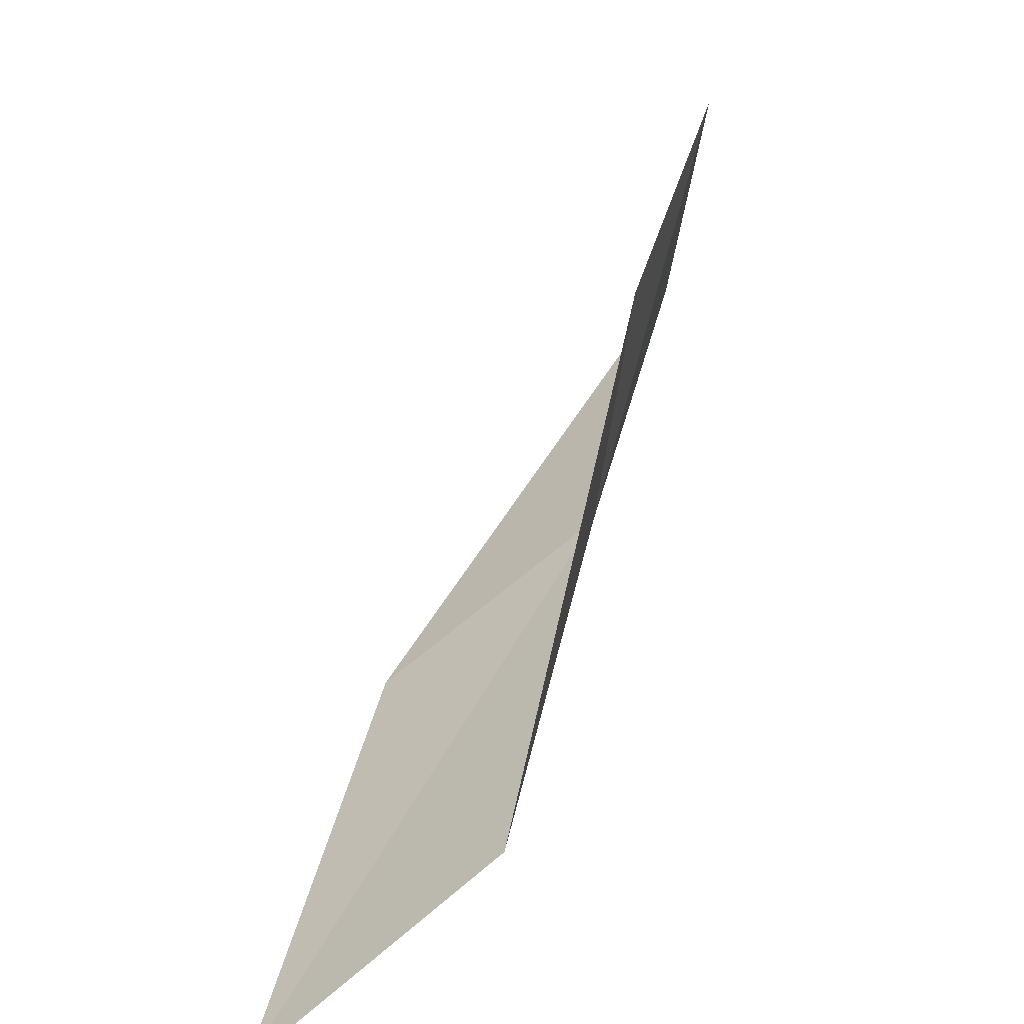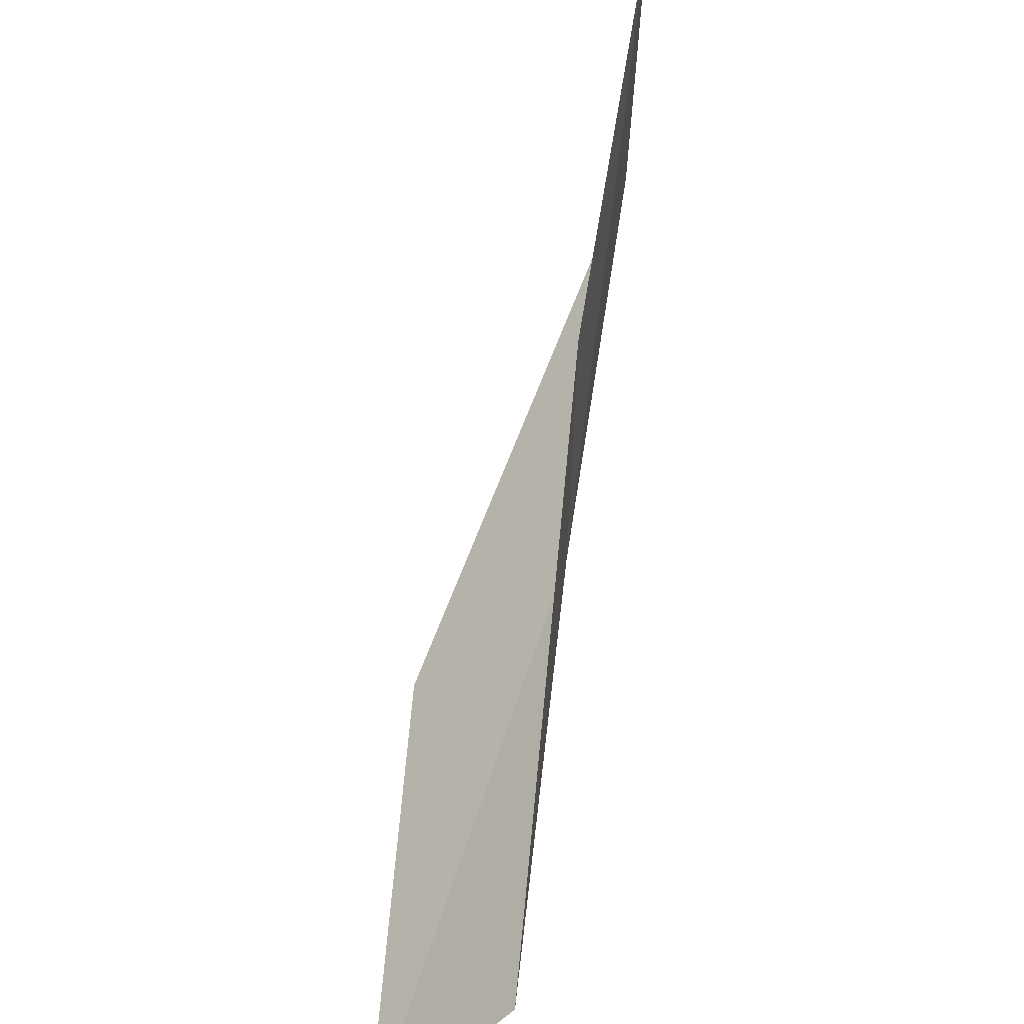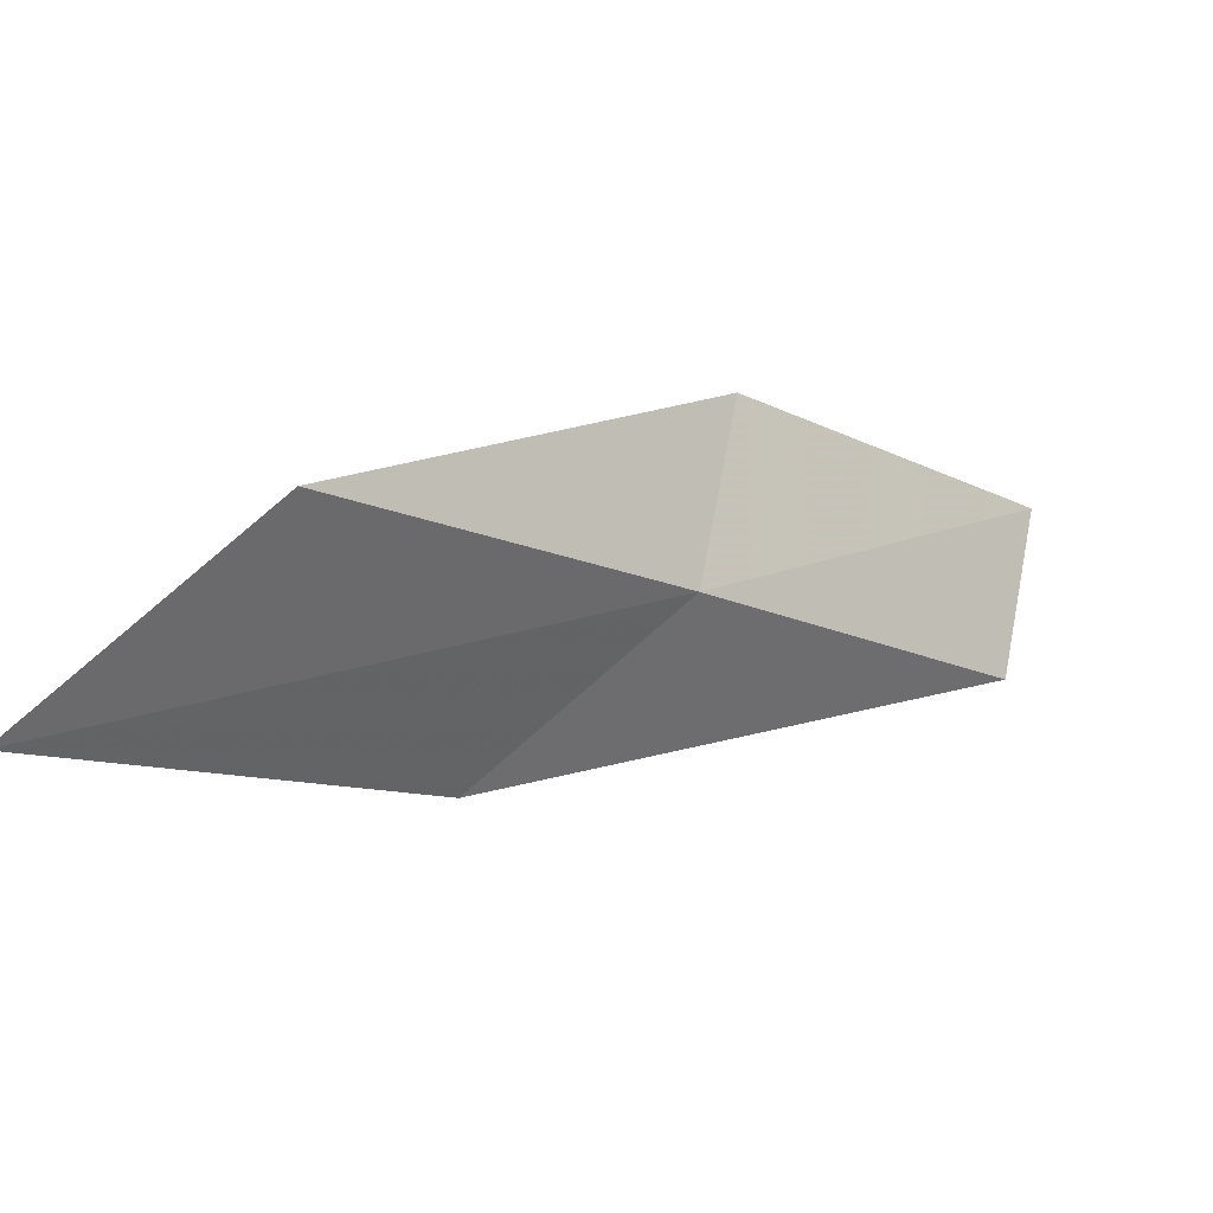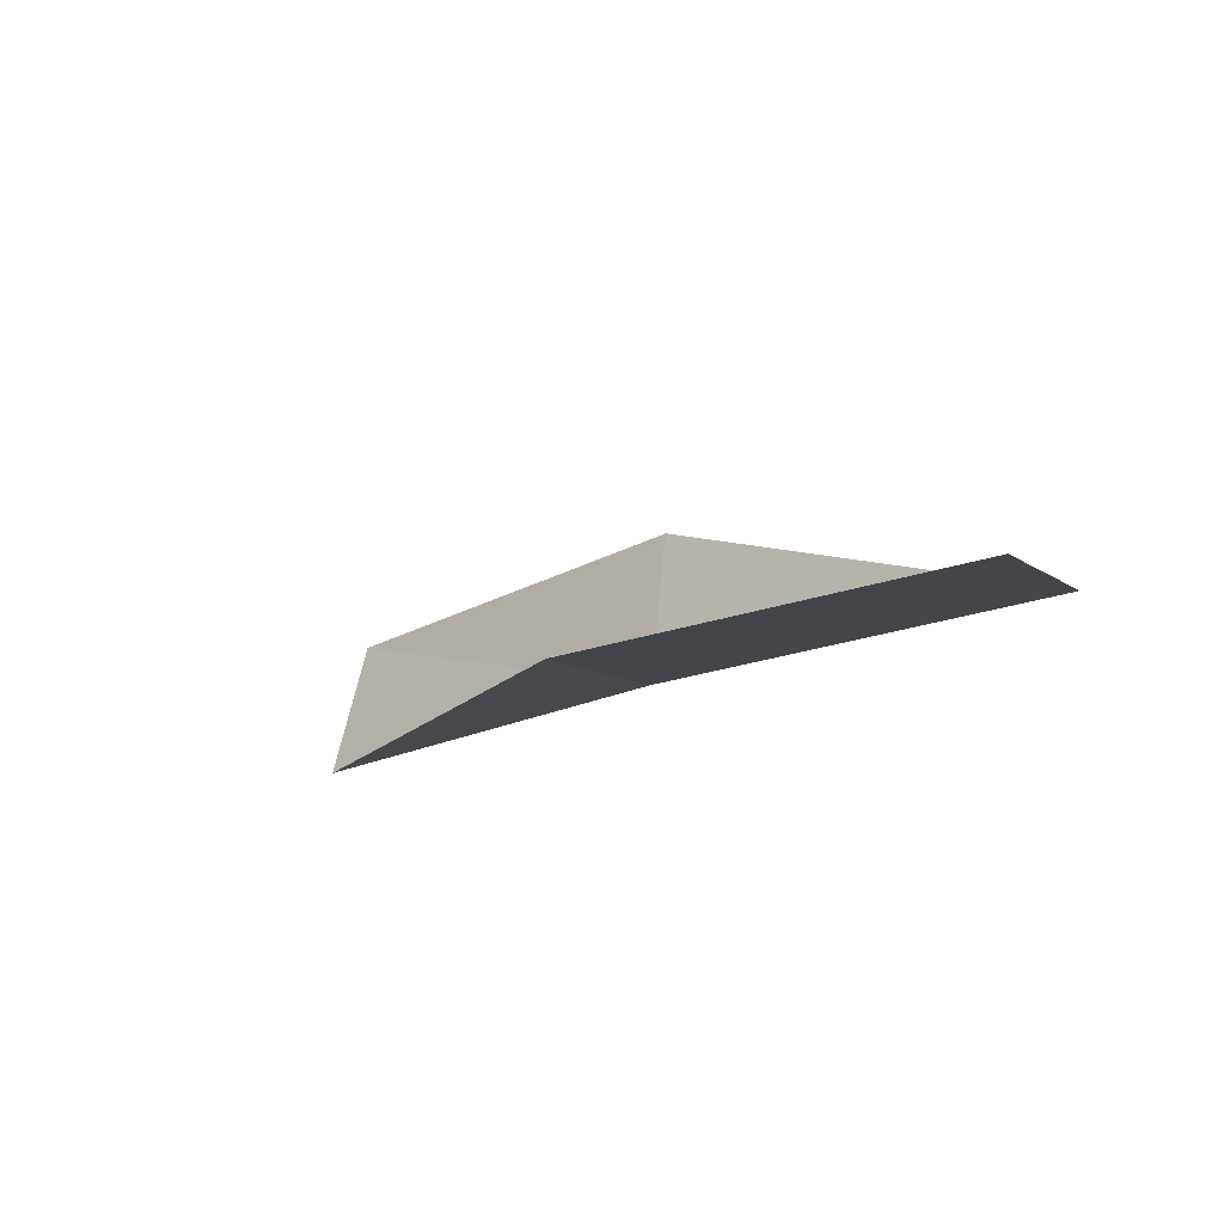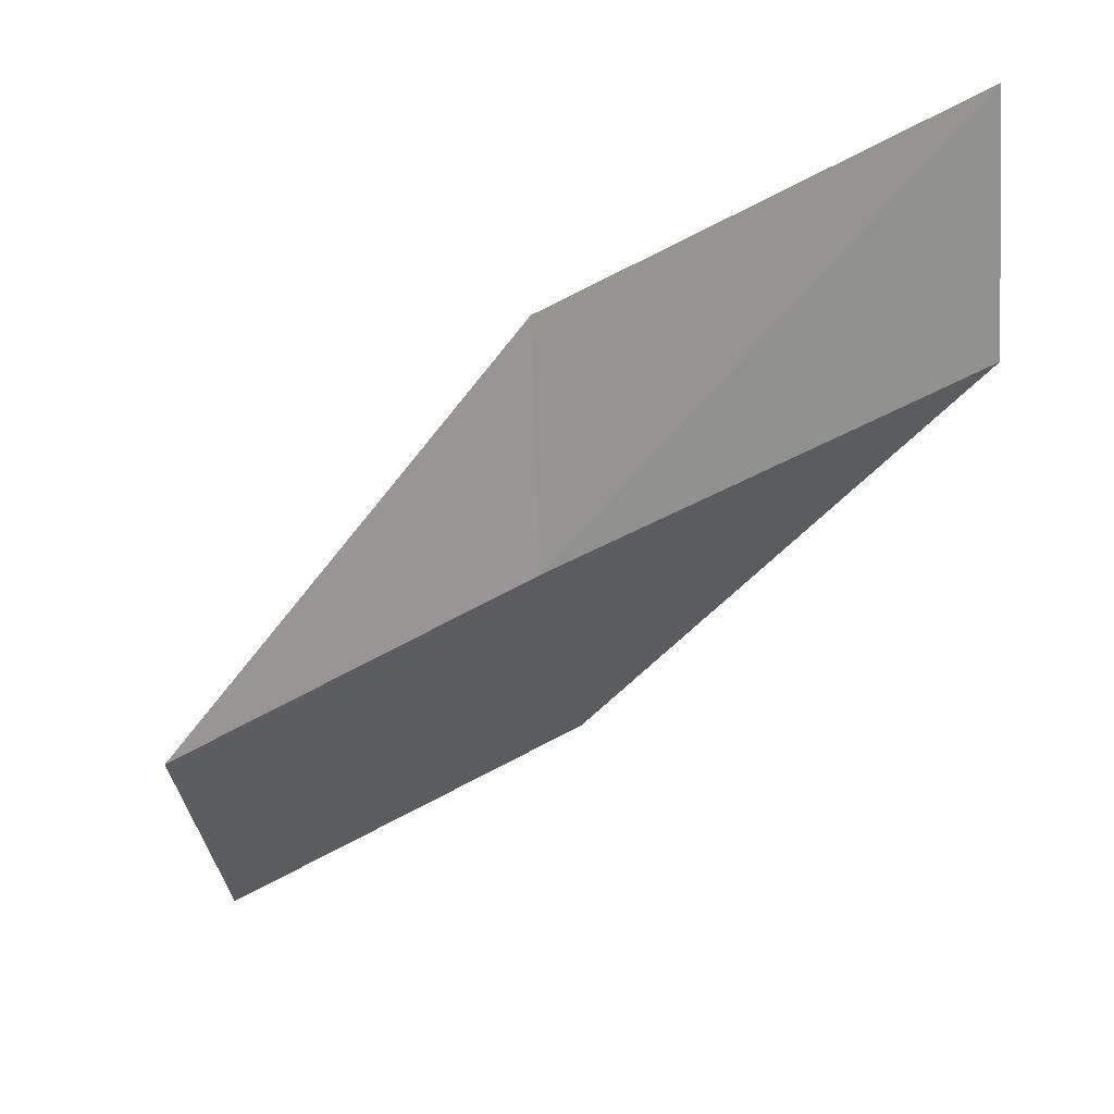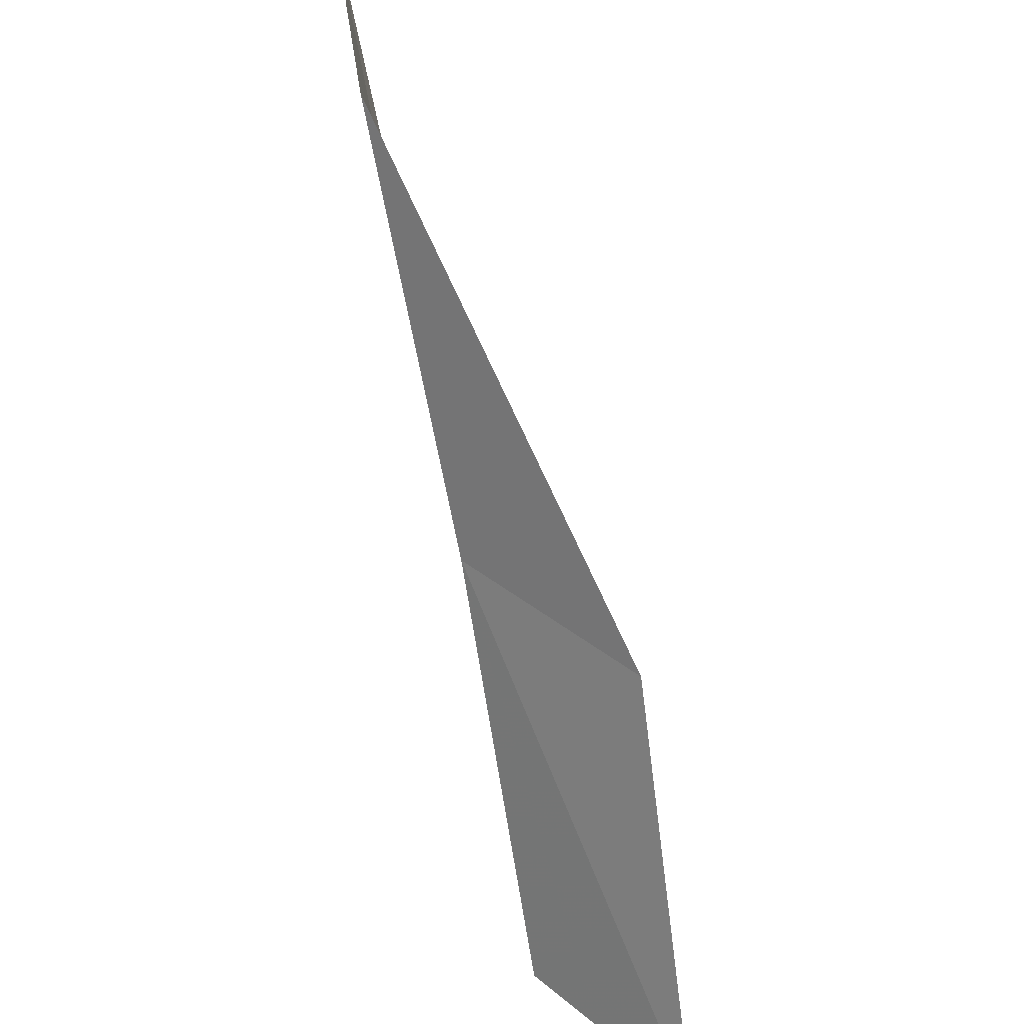
<metadata>
{"format":"obj","ext":"obj","renderer":"f3d","projection":"perspective","resolution":1024,"background":"white","views":[{"elev":11.4,"azim":-9.9,"up":"+Y"},{"elev":-56.3,"azim":-54.9,"up":"+Z"},{"elev":-43.2,"azim":21.1,"up":"+Y"},{"elev":-45.3,"azim":-66.6,"up":"+Y"},{"elev":3.3,"azim":100.6,"up":"+Y"},{"elev":47.9,"azim":120.1,"up":"+Z"}]}
</metadata>
<code>
v -44.52 1.198 47.94
v -44.08 3.657 47.94
v -46.25 -0.9626 52.3
v -48.65 -2.856 52.3
v -46.8 -0.5154 47.94
v -42.19 5.496 43.59
v -42.7 3.191 43.59
f 1 3 2
f 1 5 4
f 1 4 3
f 1 6 7
f 1 2 6
f 1 7 5

</code>
